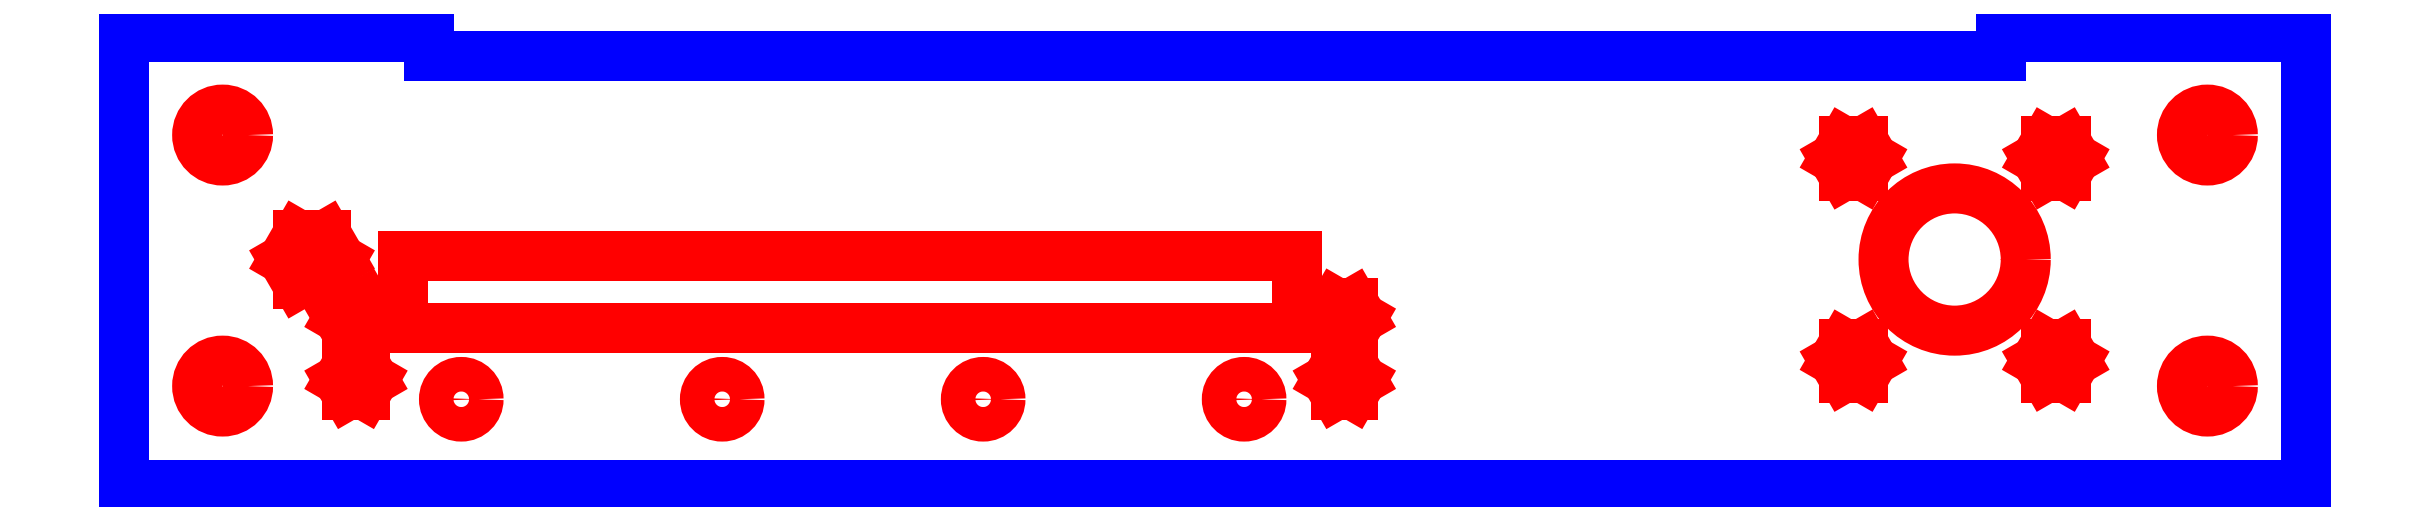
<metadata>
{"format":"dxf","ext":"dxf","renderer":"ezdxf+matplotlib","layout":"modelspace","background":"white","min_lineweight":24,"dpi":150}
</metadata>
<code>
0
SECTION
2
ENTITIES
0
CIRCLE
8
CUTOUTS
10
-119.2
20
46.52
30
0
40
3.9
210
0
220
0
230
1
0
LINE
8
CUTOUTS
10
-100.1
20
49.82
30
0
11
-97.45
21
49.82
31
0
0
LINE
8
CUTOUTS
10
-97.45
20
49.82
30
0
11
-96.1
21
47.49
31
0
0
LINE
8
CUTOUTS
10
-96.1
20
47.49
30
0
11
-97.45
21
45.16
31
0
0
LINE
8
CUTOUTS
10
-97.45
20
45.16
30
0
11
-100.1
21
45.16
31
0
0
LINE
8
CUTOUTS
10
-100.1
20
45.16
30
0
11
-101.5
21
47.49
31
0
0
LINE
8
CUTOUTS
10
-101.5
20
47.49
30
0
11
-100.1
21
49.82
31
0
0
CIRCLE
8
CUTOUTS
10
-82.66
20
44.5
30
0
40
2.65
210
0
220
0
230
1
0
CIRCLE
8
CUTOUTS
10
-42.66
20
44.5
30
0
40
2.65
210
0
220
0
230
1
0
CIRCLE
8
CUTOUTS
10
-2.66
20
44.5
30
0
40
2.65
210
0
220
0
230
1
0
LINE
8
CUTOUTS
10
-101.5
20
56.99
30
0
11
-100.1
21
59.32
31
0
0
LINE
8
CUTOUTS
10
-100.1
20
59.32
30
0
11
-97.45
21
59.32
31
0
0
LINE
8
CUTOUTS
10
-97.45
20
59.32
30
0
11
-96.1
21
56.99
31
0
0
LINE
8
CUTOUTS
10
-96.1
20
56.99
30
0
11
-97.45
21
54.66
31
0
0
LINE
8
CUTOUTS
10
-97.45
20
54.66
30
0
11
-100.1
21
54.66
31
0
0
LINE
8
CUTOUTS
10
-100.1
20
54.66
30
0
11
-101.5
21
56.99
31
0
0
LINE
8
CUTOUTS
10
45.44
20
55.46
30
0
11
-91.52
21
55.46
31
0
0
LINE
8
CUTOUTS
10
-91.52
20
55.46
30
0
11
-91.52
21
66.47
31
0
0
LINE
8
CUTOUTS
10
-91.52
20
66.47
30
0
11
45.44
21
66.47
31
0
0
LINE
8
CUTOUTS
10
45.44
20
66.47
30
0
11
45.44
21
55.46
31
0
0
CIRCLE
8
CUTOUTS
10
37.34
20
44.5
30
0
40
2.65
210
0
220
0
230
1
0
LINE
8
CUTOUTS
10
50
20
47.49
30
0
11
51.35
21
49.82
31
0
0
LINE
8
CUTOUTS
10
51.35
20
49.82
30
0
11
54.05
21
49.82
31
0
0
LINE
8
CUTOUTS
10
54.05
20
49.82
30
0
11
55.4
21
47.49
31
0
0
LINE
8
CUTOUTS
10
55.4
20
47.49
30
0
11
54.05
21
45.16
31
0
0
LINE
8
CUTOUTS
10
54.05
20
45.16
30
0
11
51.35
21
45.16
31
0
0
LINE
8
CUTOUTS
10
51.35
20
45.16
30
0
11
50
21
47.49
31
0
0
CIRCLE
8
CUTOUTS
10
185
20
46.52
30
0
40
3.9
210
0
220
0
230
1
0
LINE
8
CUTOUTS
10
127.7
20
50.42
30
0
11
129.2
21
53.04
31
0
0
LINE
8
CUTOUTS
10
129.2
20
53.04
30
0
11
132.3
21
53.04
31
0
0
LINE
8
CUTOUTS
10
132.3
20
53.04
30
0
11
133.8
21
50.42
31
0
0
LINE
8
CUTOUTS
10
133.8
20
50.42
30
0
11
132.3
21
47.8
31
0
0
LINE
8
CUTOUTS
10
132.3
20
47.8
30
0
11
129.2
21
47.8
31
0
0
LINE
8
CUTOUTS
10
129.2
20
47.8
30
0
11
127.7
21
50.42
31
0
0
LINE
8
CUTOUTS
10
158.7
20
50.42
30
0
11
160.2
21
53.04
31
0
0
LINE
8
CUTOUTS
10
160.2
20
53.04
30
0
11
163.3
21
53.04
31
0
0
LINE
8
CUTOUTS
10
163.3
20
53.04
30
0
11
164.8
21
50.42
31
0
0
LINE
8
CUTOUTS
10
164.8
20
50.42
30
0
11
163.3
21
47.8
31
0
0
LINE
8
CUTOUTS
10
163.3
20
47.8
30
0
11
160.2
21
47.8
31
0
0
LINE
8
CUTOUTS
10
160.2
20
47.8
30
0
11
158.7
21
50.42
31
0
0
LINE
8
CUTOUTS
10
51.35
20
54.66
30
0
11
50
21
56.99
31
0
0
LINE
8
CUTOUTS
10
50
20
56.99
30
0
11
51.35
21
59.33
31
0
0
LINE
8
CUTOUTS
10
51.35
20
59.33
30
0
11
54.05
21
59.33
31
0
0
LINE
8
CUTOUTS
10
54.05
20
59.33
30
0
11
55.4
21
56.99
31
0
0
LINE
8
CUTOUTS
10
55.4
20
56.99
30
0
11
54.05
21
54.66
31
0
0
LINE
8
CUTOUTS
10
54.05
20
54.66
30
0
11
51.35
21
54.66
31
0
0
LINE
8
CUTOUTS
10
-107.7
20
62.1
30
0
11
-110
21
65.92
31
0
0
LINE
8
CUTOUTS
10
-110
20
65.92
30
0
11
-107.7
21
69.74
31
0
0
LINE
8
CUTOUTS
10
-107.7
20
69.74
30
0
11
-103.3
21
69.74
31
0
0
LINE
8
CUTOUTS
10
-103.3
20
69.74
30
0
11
-101.1
21
65.92
31
0
0
LINE
8
CUTOUTS
10
-101.1
20
65.92
30
0
11
-103.3
21
62.1
31
0
0
LINE
8
CUTOUTS
10
-103.3
20
62.1
30
0
11
-107.7
21
62.1
31
0
0
CIRCLE
8
CUTOUTS
10
-119.2
20
85
30
0
40
3.9
210
0
220
0
230
1
0
CIRCLE
8
CUTOUTS
10
146.3
20
65.92
30
0
40
10.9
210
0
220
0
230
1
0
LINE
8
CUTOUTS
10
129.2
20
78.8
30
0
11
127.7
21
81.42
31
0
0
LINE
8
CUTOUTS
10
127.7
20
81.42
30
0
11
129.2
21
84.04
31
0
0
LINE
8
CUTOUTS
10
129.2
20
84.04
30
0
11
132.3
21
84.04
31
0
0
LINE
8
CUTOUTS
10
132.3
20
84.04
30
0
11
133.8
21
81.42
31
0
0
LINE
8
CUTOUTS
10
133.8
20
81.42
30
0
11
132.3
21
78.8
31
0
0
LINE
8
CUTOUTS
10
132.3
20
78.8
30
0
11
129.2
21
78.8
31
0
0
LINE
8
CUTOUTS
10
163.3
20
84.04
30
0
11
164.8
21
81.42
31
0
0
LINE
8
CUTOUTS
10
164.8
20
81.42
30
0
11
163.3
21
78.8
31
0
0
LINE
8
CUTOUTS
10
163.3
20
78.8
30
0
11
160.2
21
78.8
31
0
0
LINE
8
CUTOUTS
10
160.2
20
78.8
30
0
11
158.7
21
81.42
31
0
0
LINE
8
CUTOUTS
10
158.7
20
81.42
30
0
11
160.2
21
84.04
31
0
0
LINE
8
CUTOUTS
10
160.2
20
84.04
30
0
11
163.3
21
84.04
31
0
0
CIRCLE
8
CUTOUTS
10
185
20
85
30
0
40
3.9
210
0
220
0
230
1
0
LINE
8
PERIMETER
10
153.4
20
97.1
30
0
11
-87.65
21
97.1
31
0
0
LINE
8
PERIMETER
10
-87.65
20
97.1
30
0
11
-87.65
21
100.1
31
0
0
LINE
8
PERIMETER
10
-87.65
20
100.1
30
0
11
-134.3
21
100.1
31
0
0
LINE
8
PERIMETER
10
-134.3
20
100.1
30
0
11
-134.3
21
31.42
31
0
0
LINE
8
PERIMETER
10
-134.3
20
31.42
30
0
11
200.1
21
31.42
31
0
0
LINE
8
PERIMETER
10
200.1
20
31.42
30
0
11
200.1
21
100.1
31
0
0
LINE
8
PERIMETER
10
200.1
20
100.1
30
0
11
153.4
21
100.1
31
0
0
LINE
8
PERIMETER
10
153.4
20
100.1
30
0
11
153.4
21
97.1
31
0
0
ENDSEC
0
EOF

</code>
